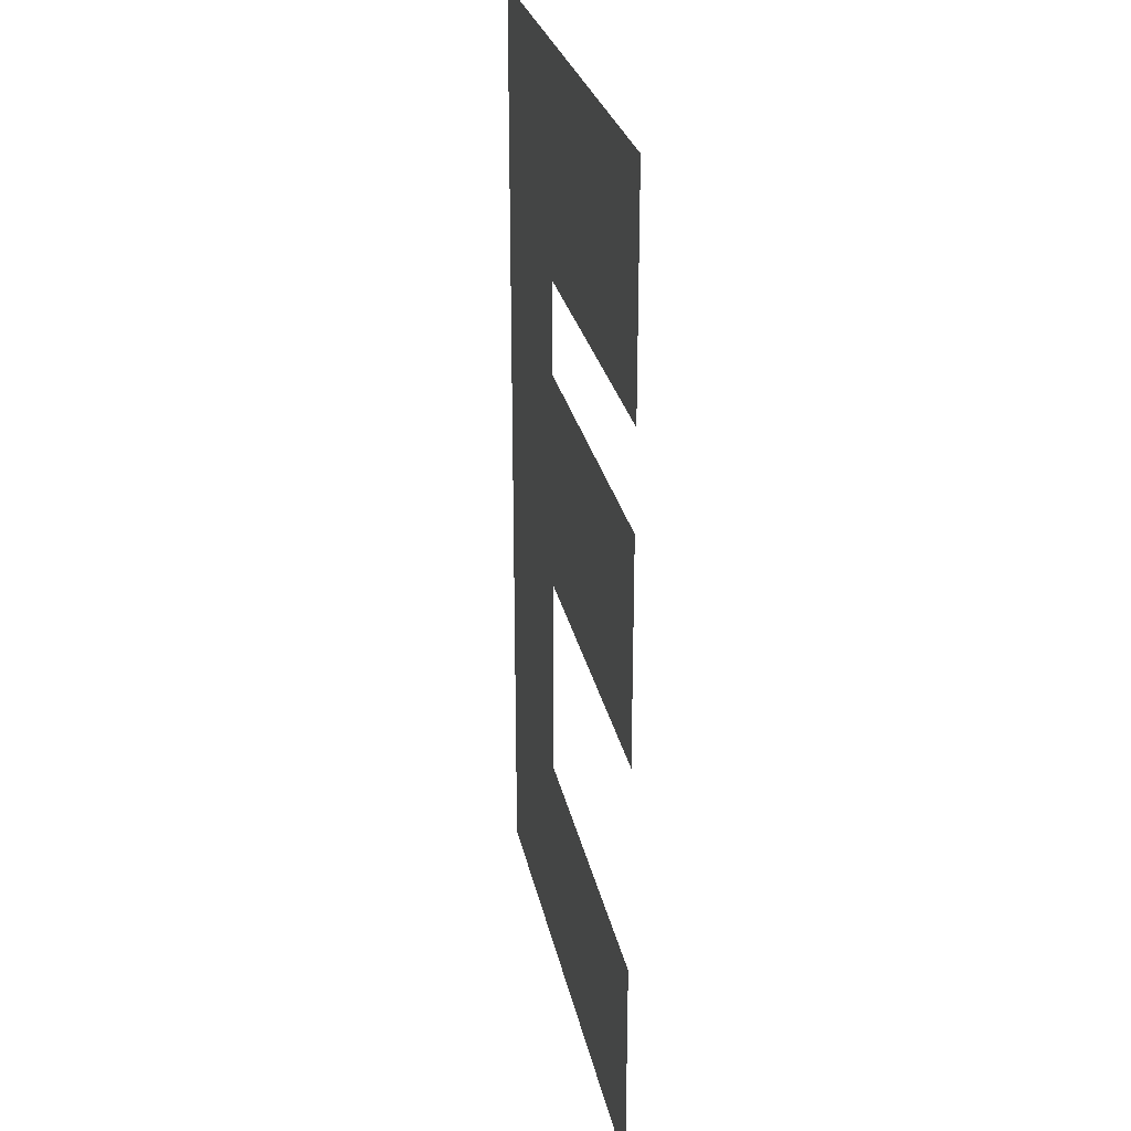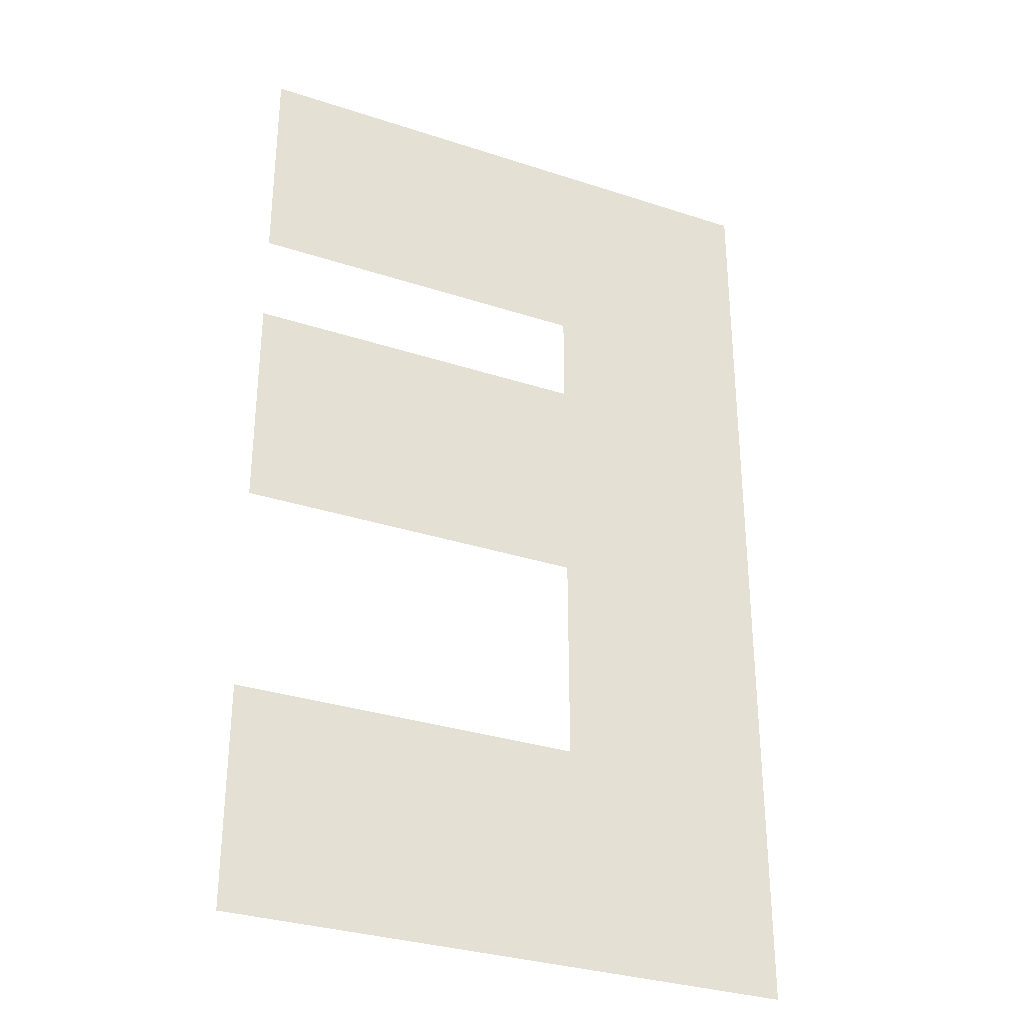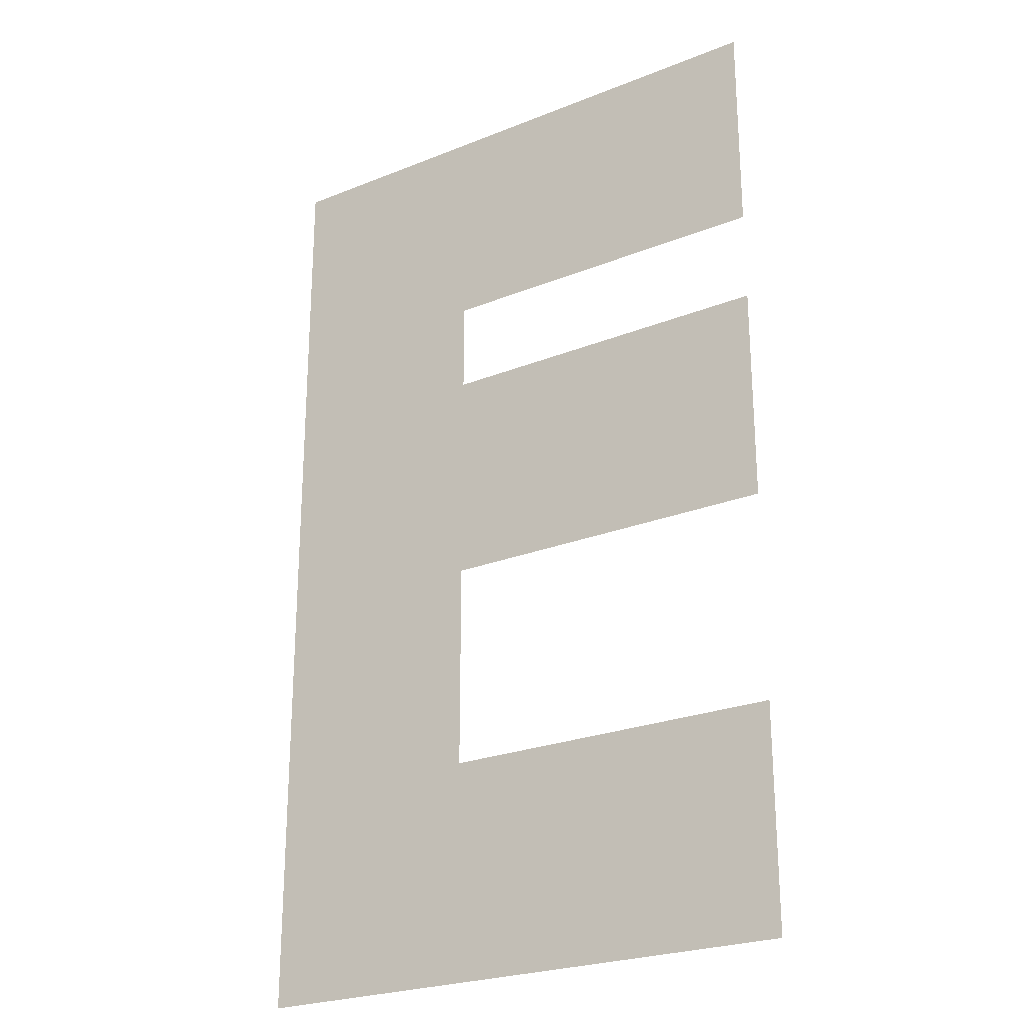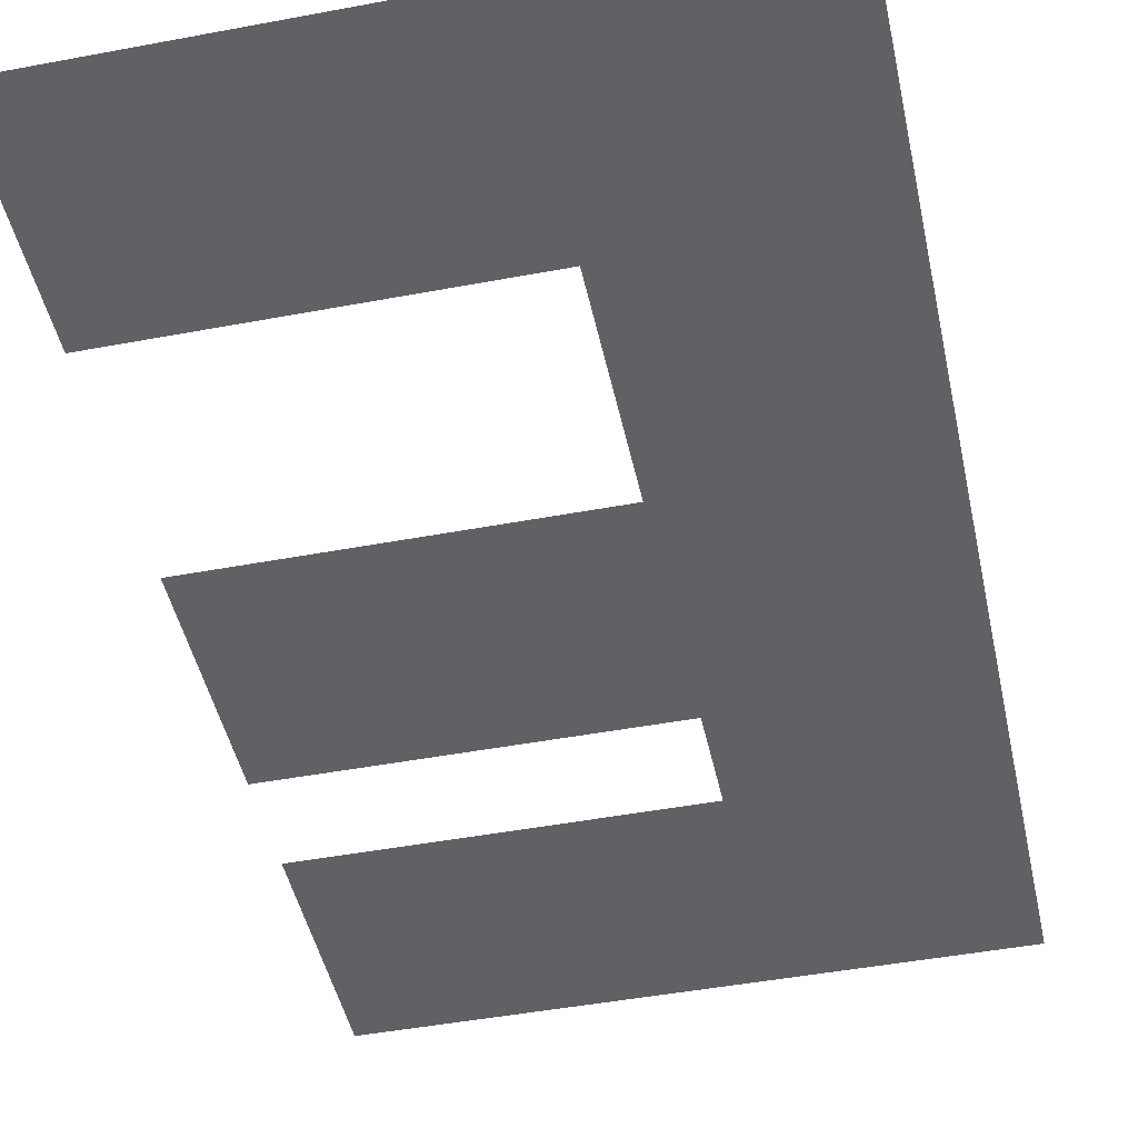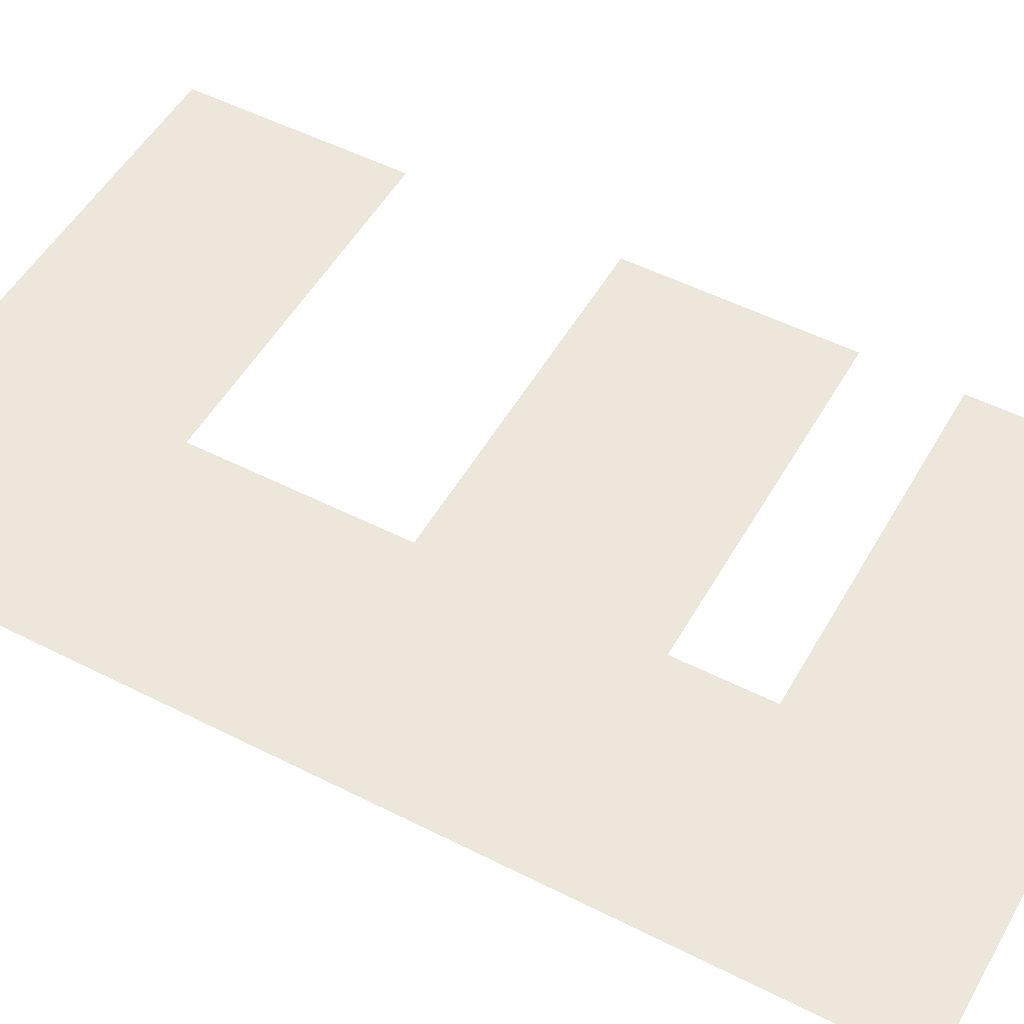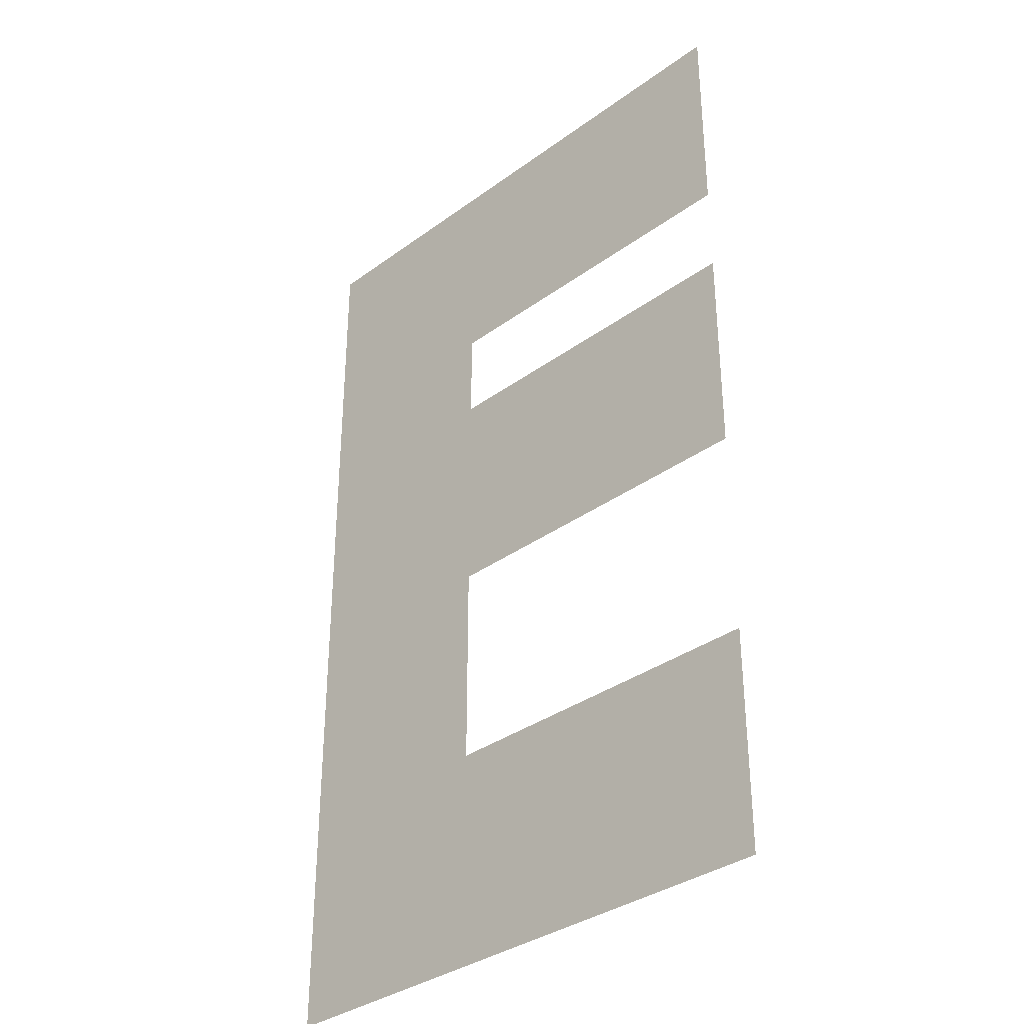
<metadata>
{"format":"obj","ext":"obj","renderer":"f3d","projection":"perspective","resolution":1024,"background":"white","views":[{"elev":26.8,"azim":78.7,"up":"+Z"},{"elev":-31.8,"azim":155.2,"up":"+Z"},{"elev":-24.6,"azim":33.3,"up":"+Z"},{"elev":-46.4,"azim":-167.9,"up":"+Y"},{"elev":51.5,"azim":-61.1,"up":"+Y"},{"elev":-34.5,"azim":44.4,"up":"+Z"}]}
</metadata>
<code>
v 0.824 -0 1.4
v 0.32 -0 1.08
v 0 -0 1.4
v 0.32 -0 0.6249
v 1e-06 -0 0.9449
v 0.32 -0 0.9449
v 0.824 -0 0.9449
v 0.824 -0 1.08
v 1e-06 -0 0.6249
v 0.824 -0 0.6249
v 0.824 0 0
v 0.32 -0 0.32
v 0.824 -0 0.32
v 0 0 0
f 1 2 3
f 4 5 6
f 7 4 6
f 2 5 3
f 1 8 2
f 4 9 5
f 7 10 4
f 2 6 5
f 11 12 13
f 11 14 12
f 9 12 14
f 9 4 12

</code>
